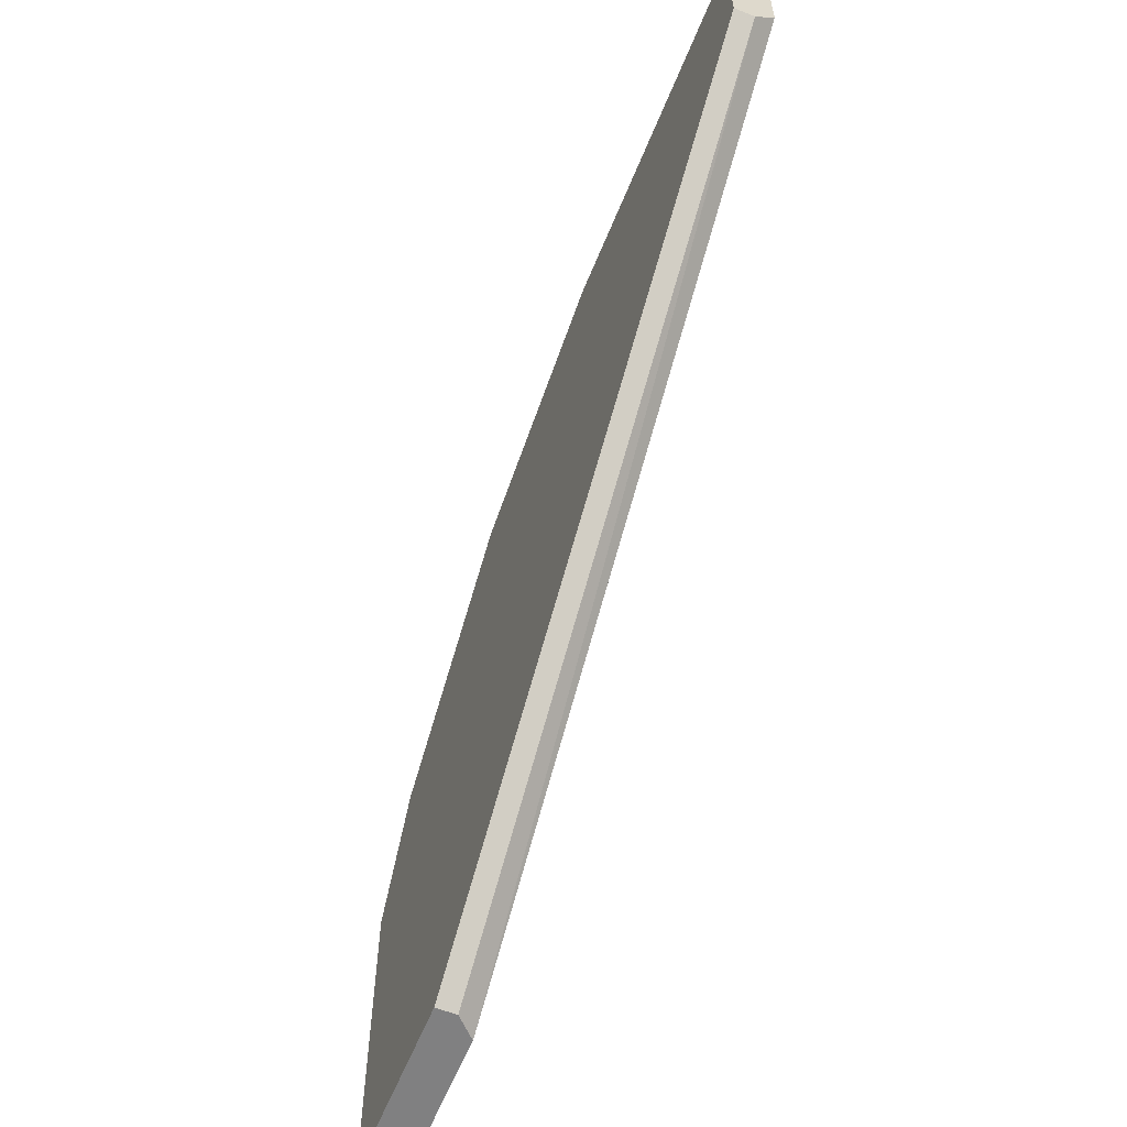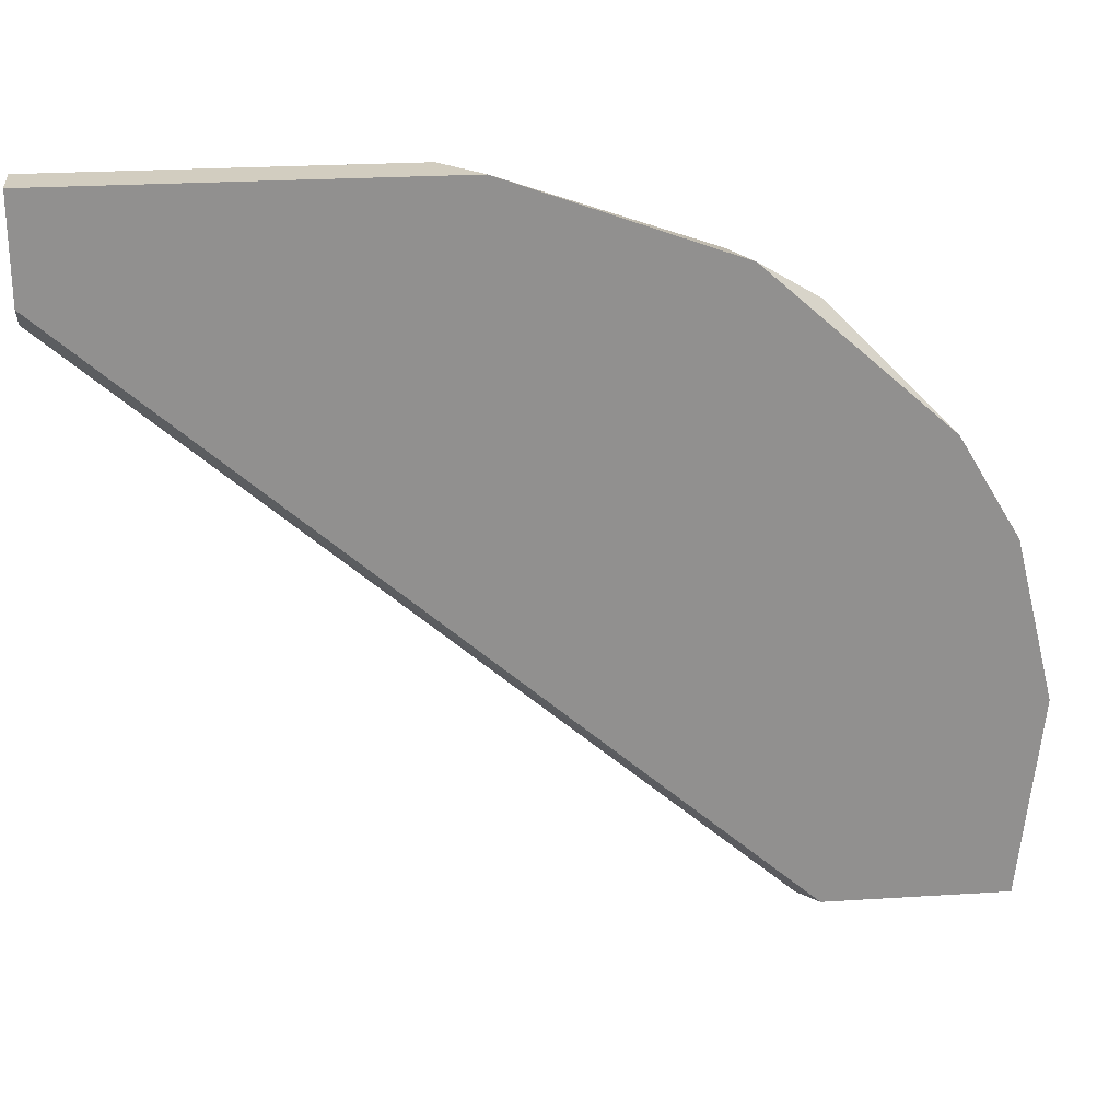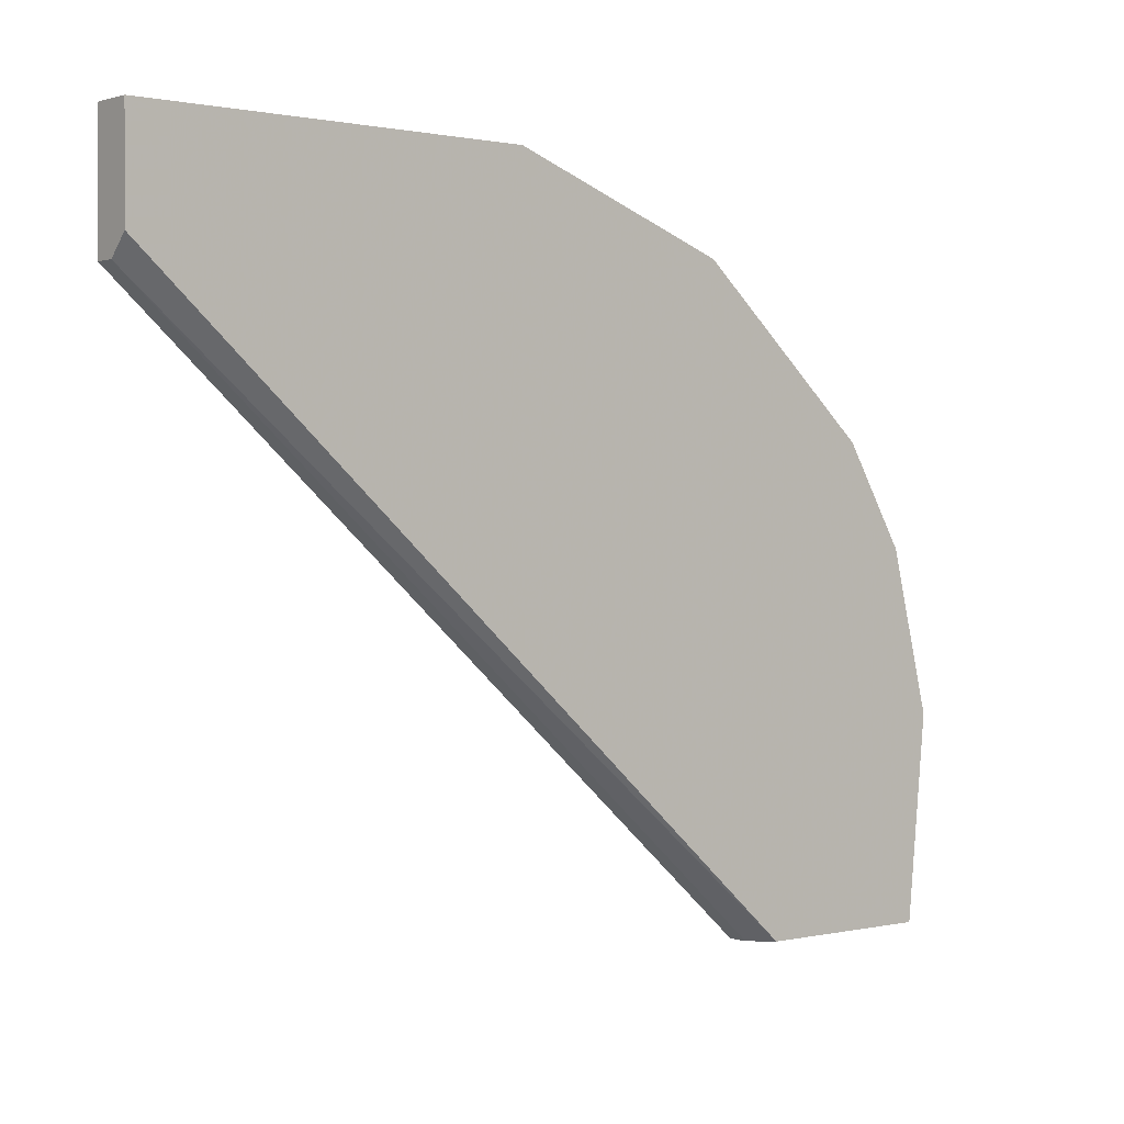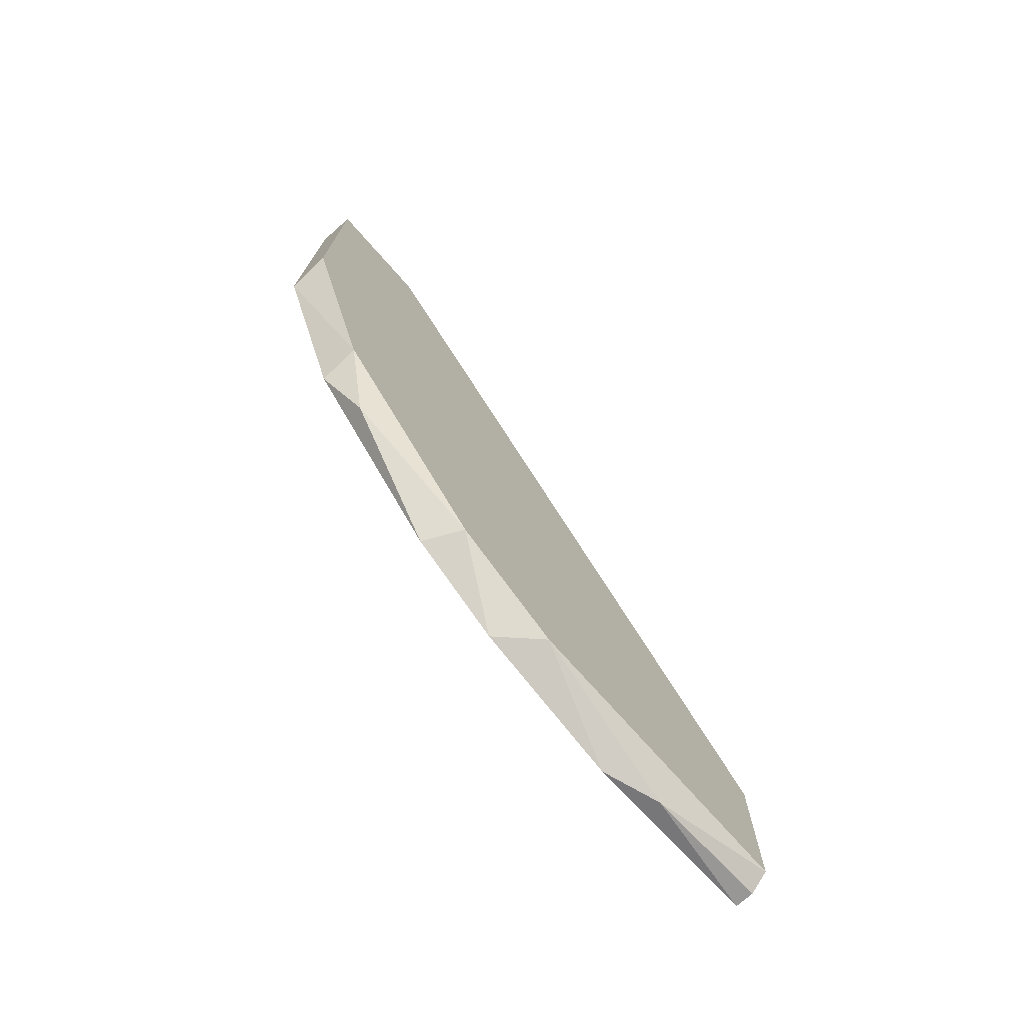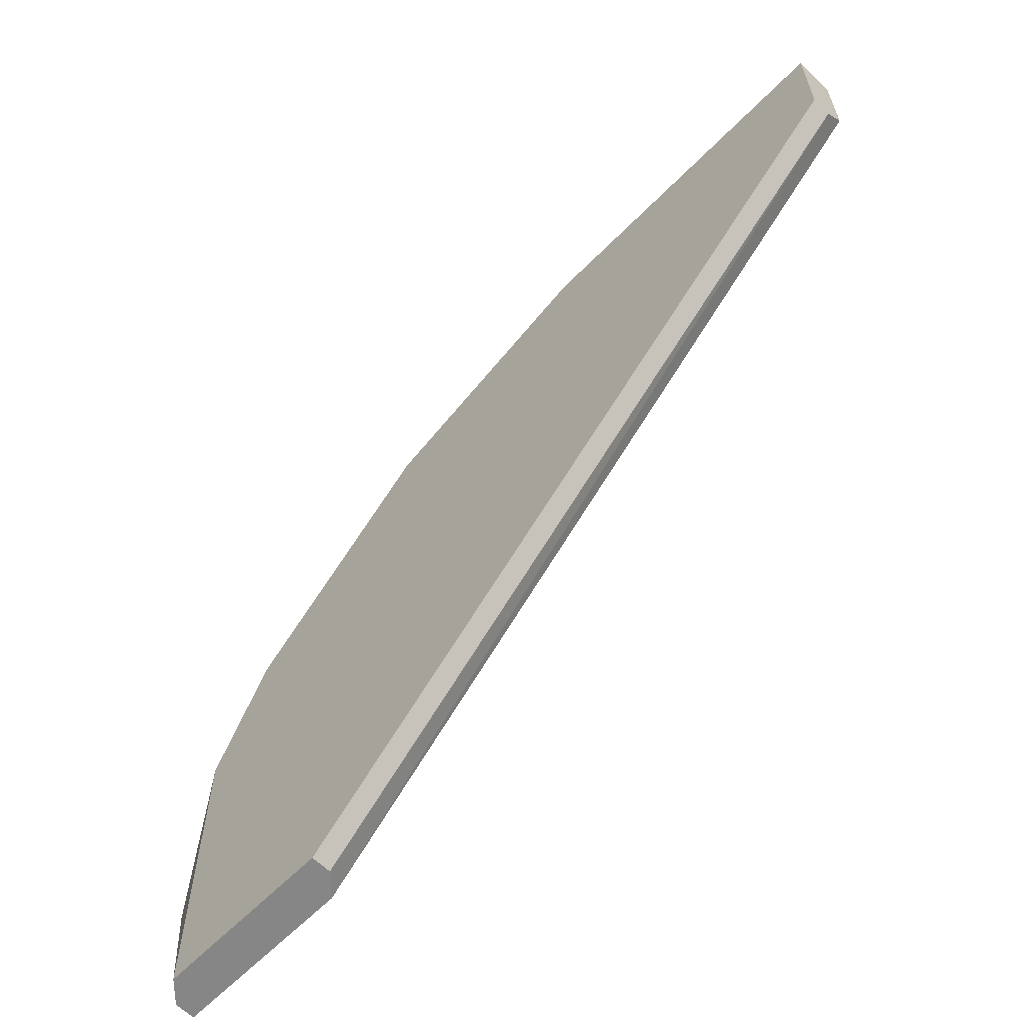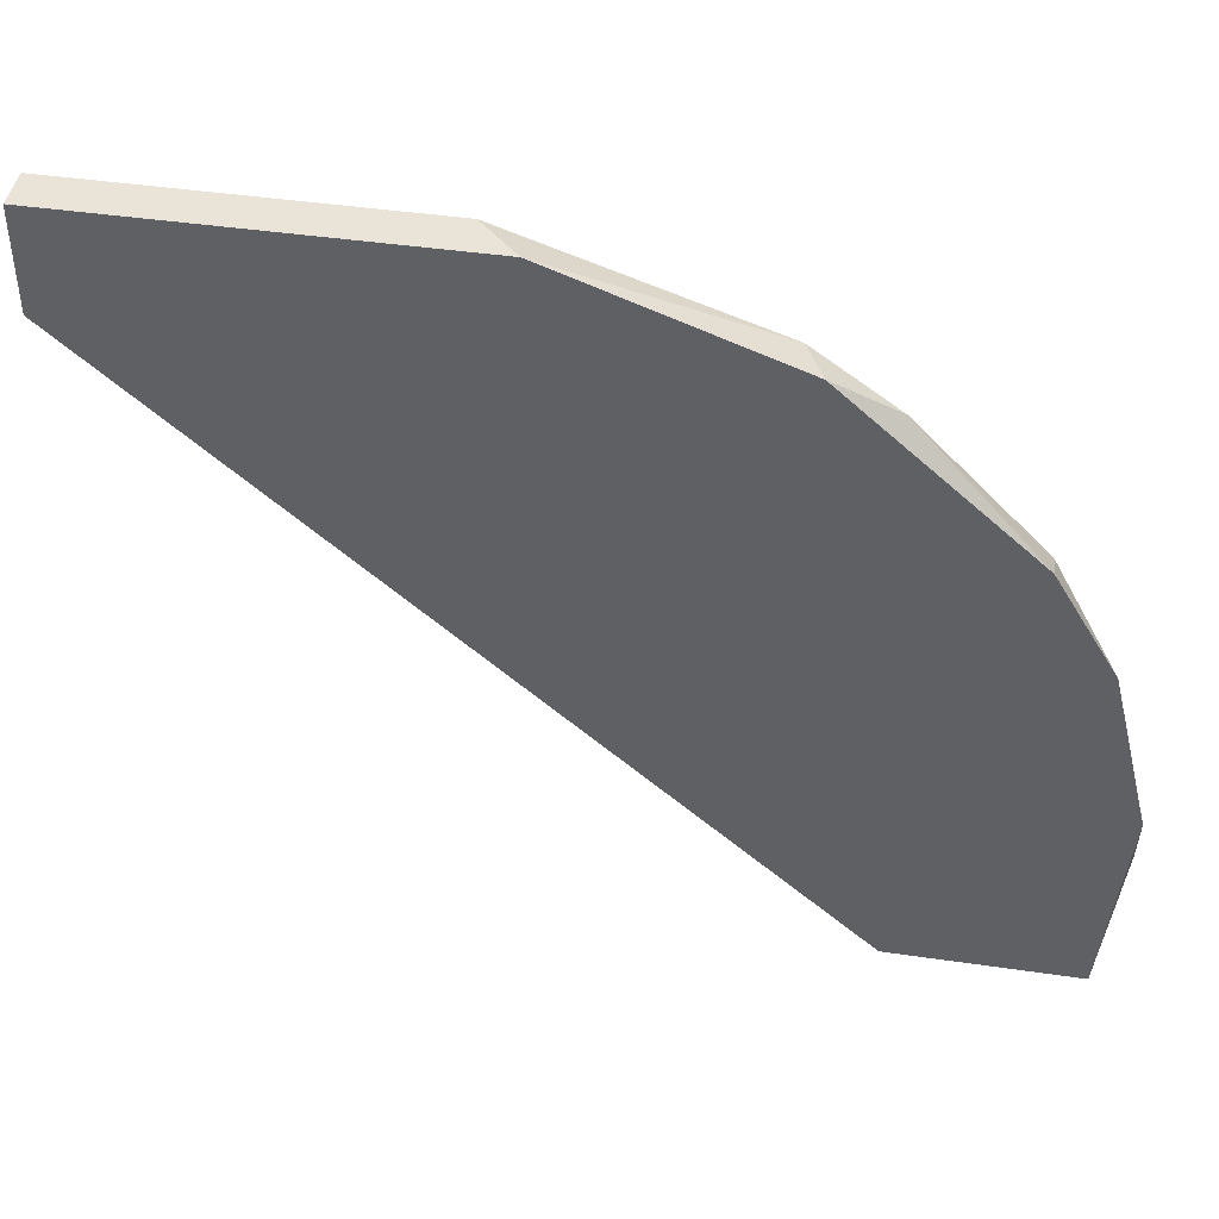
<metadata>
{"format":"obj","ext":"obj","renderer":"f3d","projection":"perspective","resolution":1024,"background":"white","views":[{"elev":-60.0,"azim":-21.9,"up":"+Y"},{"elev":24.7,"azim":84.1,"up":"+Y"},{"elev":0.7,"azim":50.0,"up":"+Y"},{"elev":-73.9,"azim":-138.5,"up":"+Z"},{"elev":-62.2,"azim":-44.2,"up":"+Y"},{"elev":43.4,"azim":99.8,"up":"+Y"}]}
</metadata>
<code>
v -0.005946 -0.008721 -0.04909
v -0.005946 -0.008721 -0.06091
v -0.005946 0.03196 -0.04384
v -0.005946 0.03722 -0.005782
v -0.005946 0.03722 -0.02811
v -0.005946 0.02933 -0.005782
v -0.005946 0.01229 -0.06091
v -0.005946 0.02015 -0.05697
v -0.003322 -0.008721 -0.06222
v -0.003322 -0.008721 -0.0504
v -0.003322 0.03196 -0.04515
v -0.003322 0.03065 -0.005782
v -0.003322 0.03722 -0.005782
v -0.003322 0.03722 -0.03073
v -0.003322 0.004405 -0.06353
v -0.003322 0.01489 -0.06091
v -0.003322 0.02146 -0.05697
v -0.004634 0.000466 -0.06353
v -0.004634 -0.008721 -0.04909
v -0.004634 -0.008721 -0.06222
v -0.004634 0.02933 -0.04909
v -0.004634 0.02933 -0.005782
f 22 1 19
f 17 13 10
f 20 10 1
f 6 3 1
f 1 3 7
f 13 17 14
f 3 6 4
f 6 13 4
f 13 14 4
f 13 6 12
f 10 13 12
f 17 10 15
f 18 7 15
f 18 20 2
f 20 1 2
f 7 18 2
f 1 7 2
f 14 3 5
f 3 4 5
f 4 14 5
f 3 14 11
f 14 17 11
f 20 18 9
f 10 20 9
f 18 15 9
f 15 10 9
f 7 3 8
f 6 1 22
f 12 6 22
f 10 12 22
f 3 11 21
f 11 17 21
f 8 3 21
f 17 8 21
f 17 15 16
f 15 7 16
f 8 17 16
f 7 8 16
f 1 10 19
f 10 22 19

</code>
